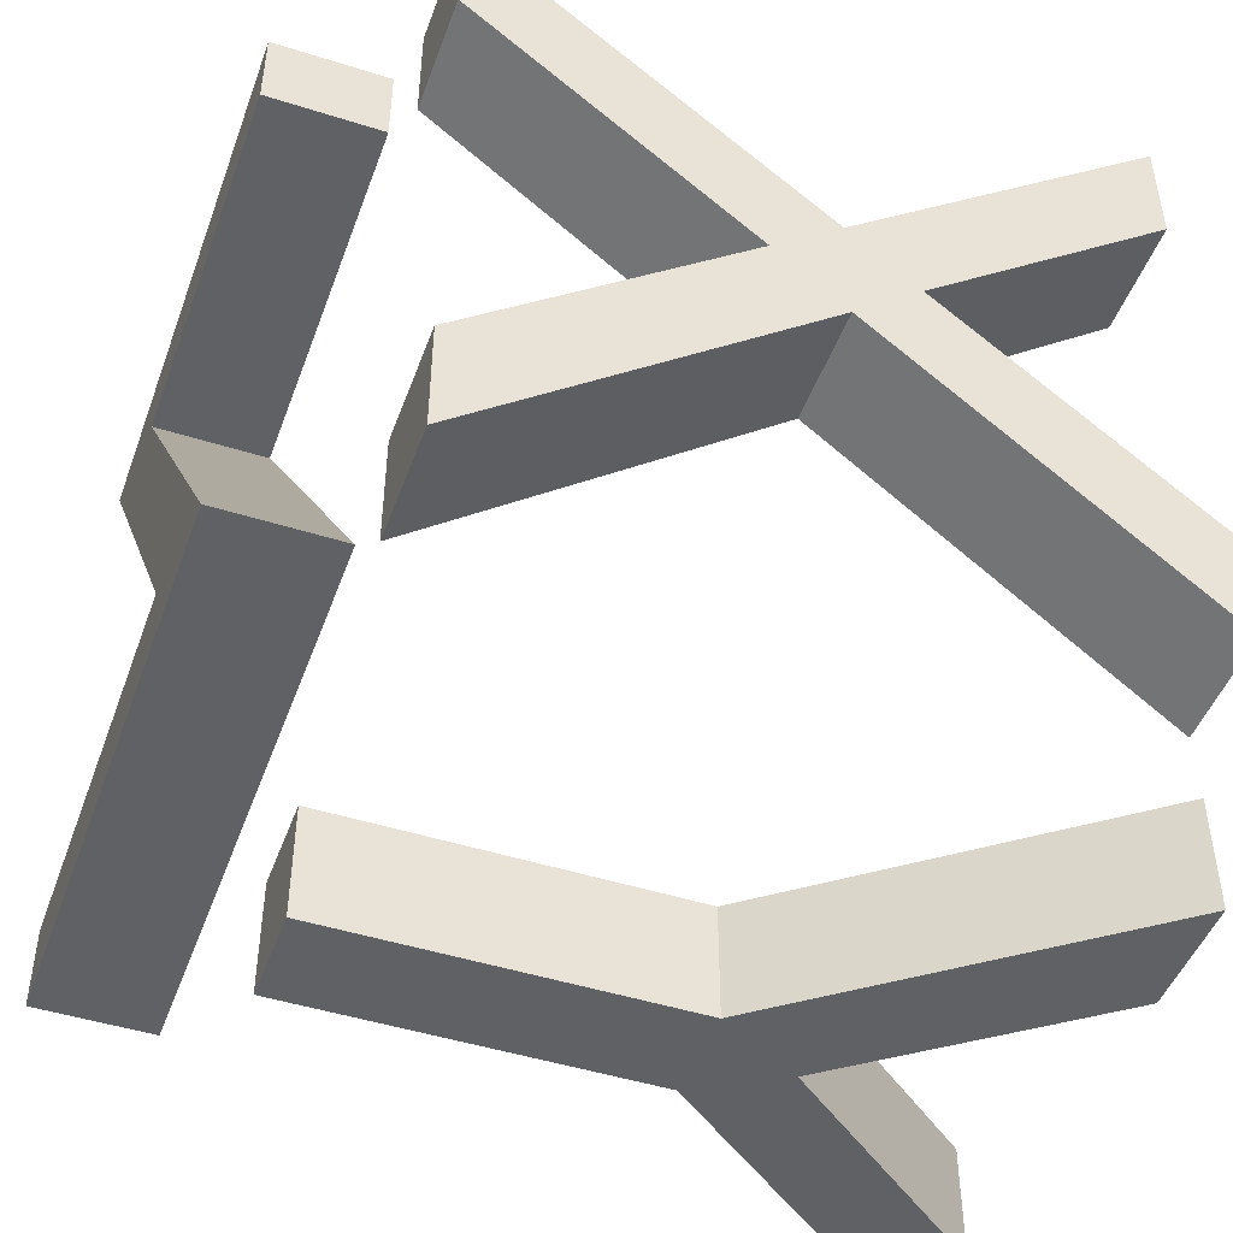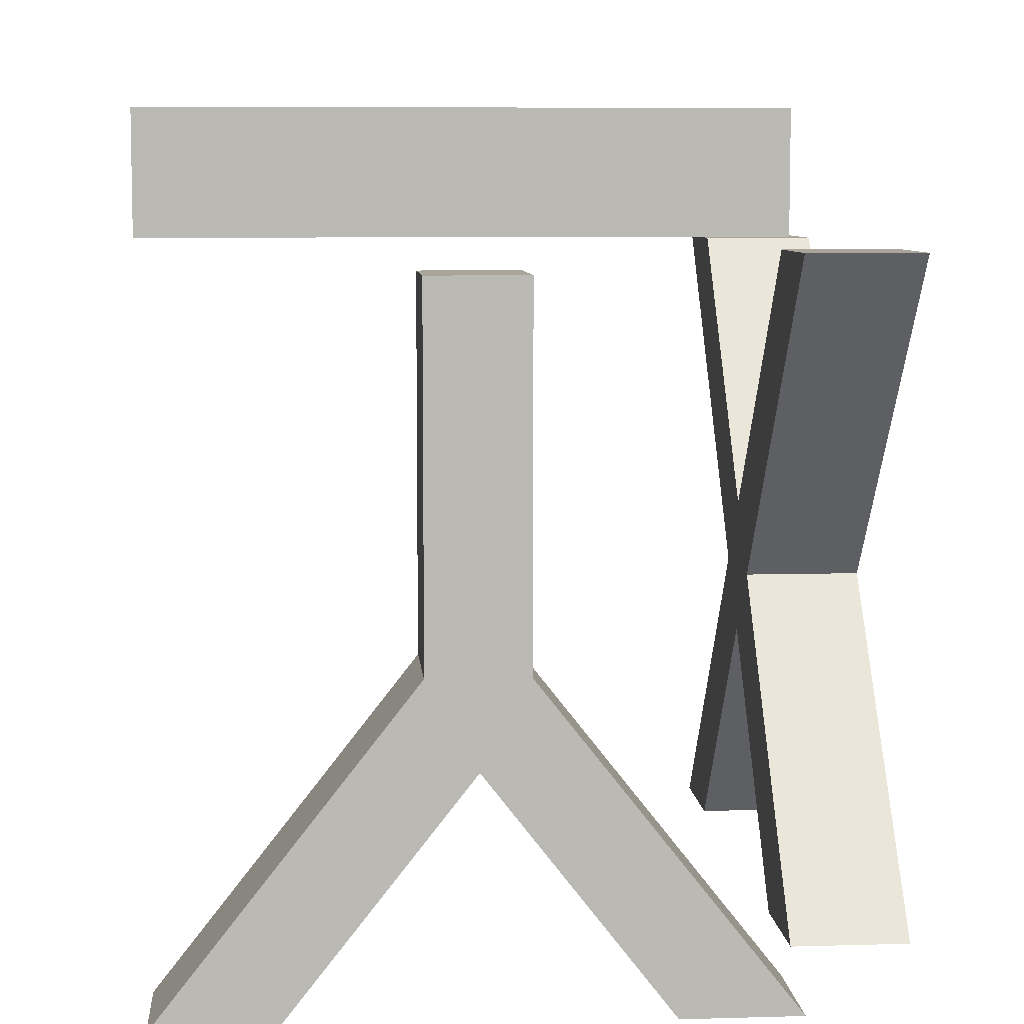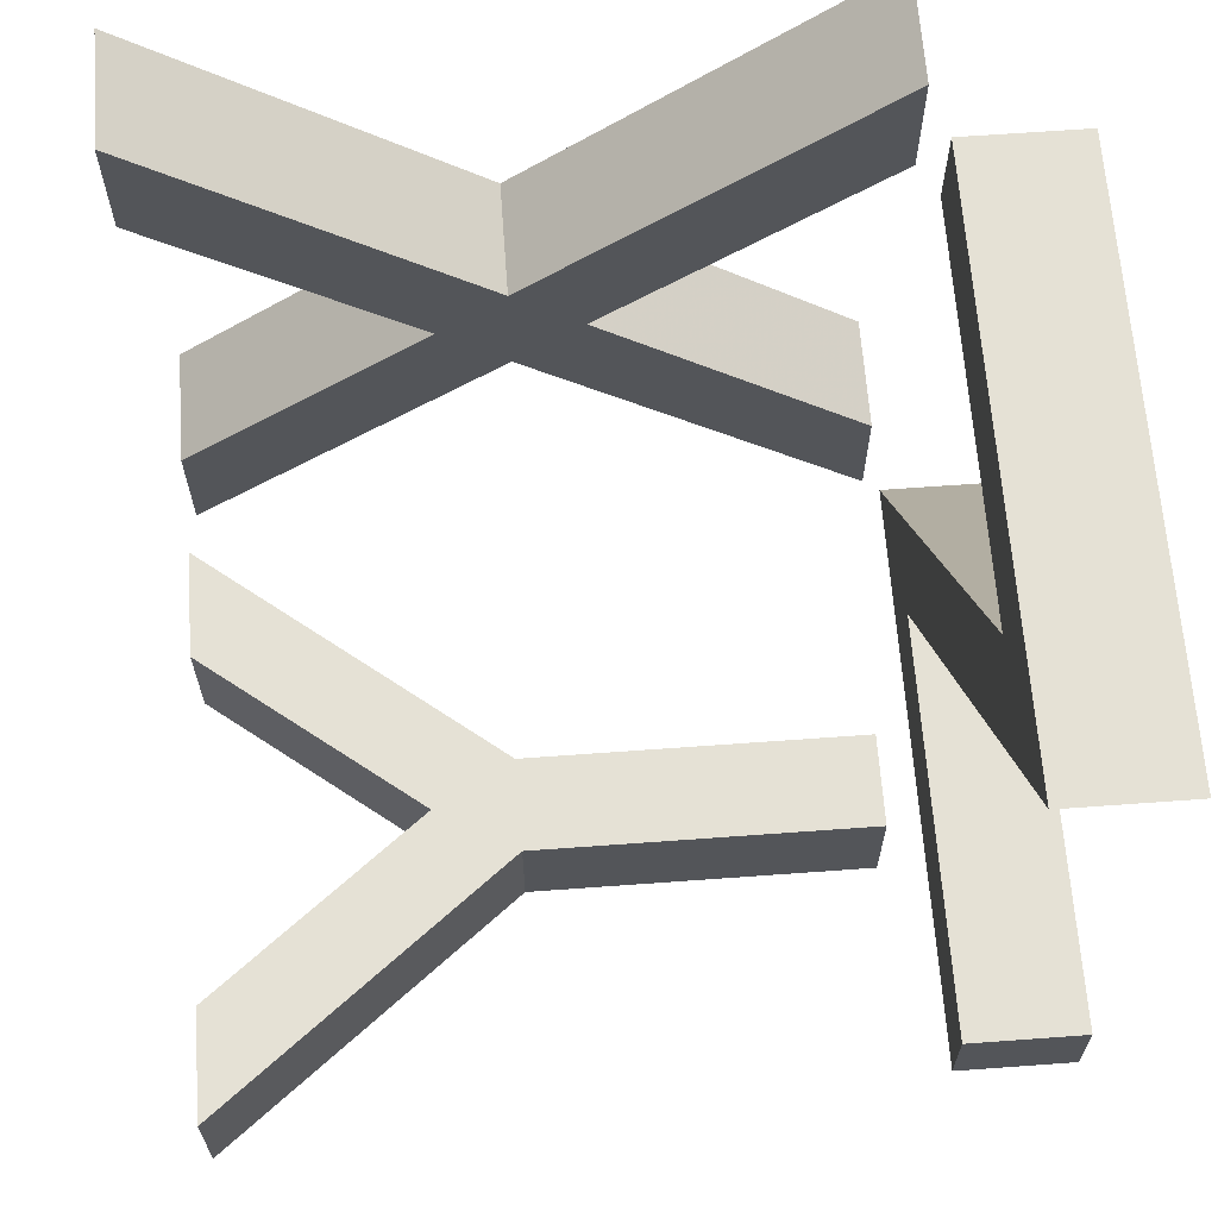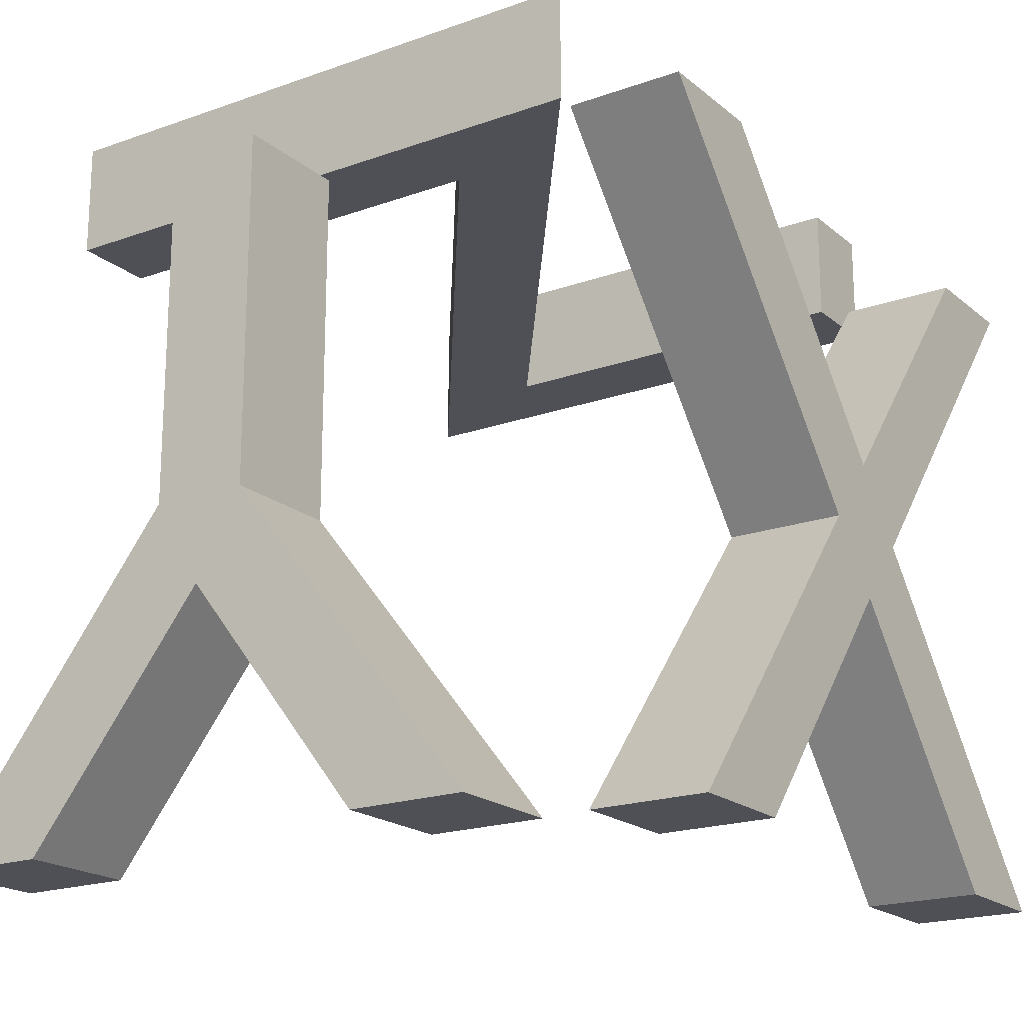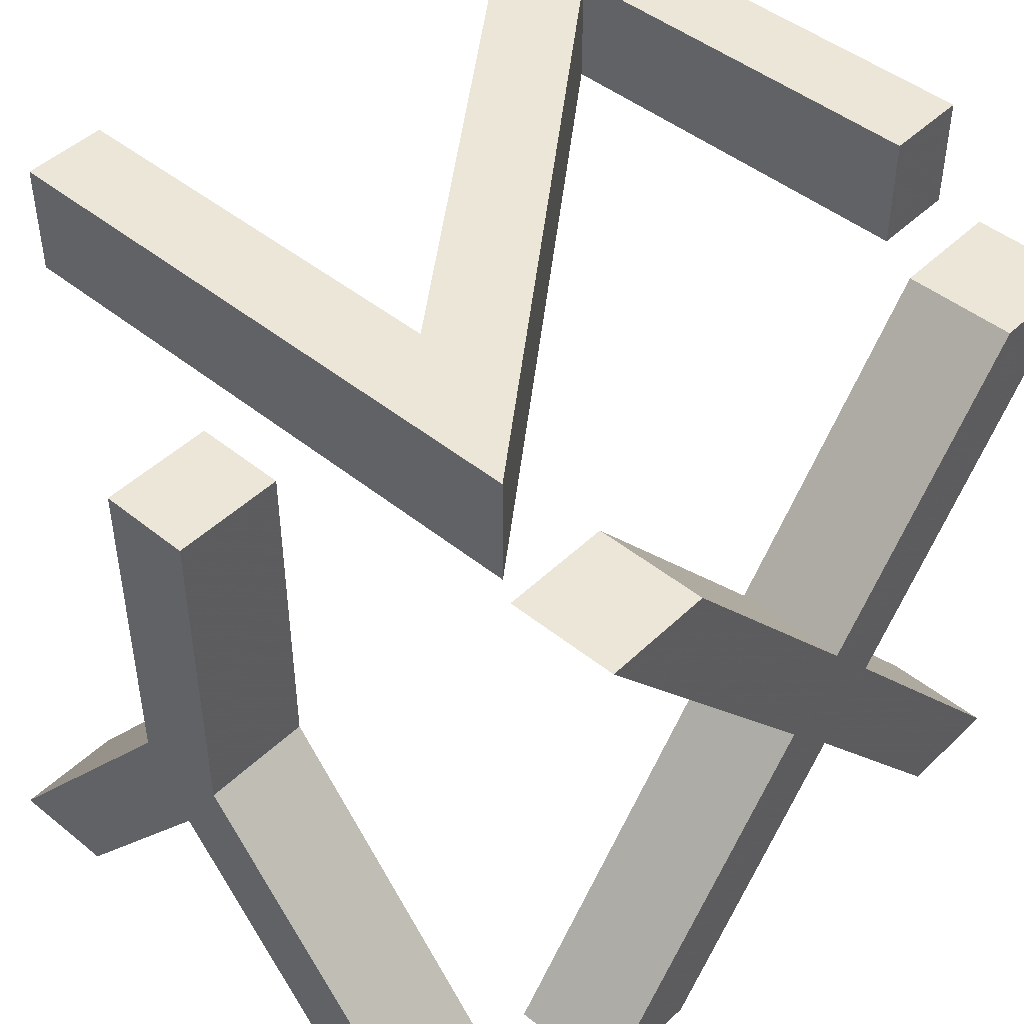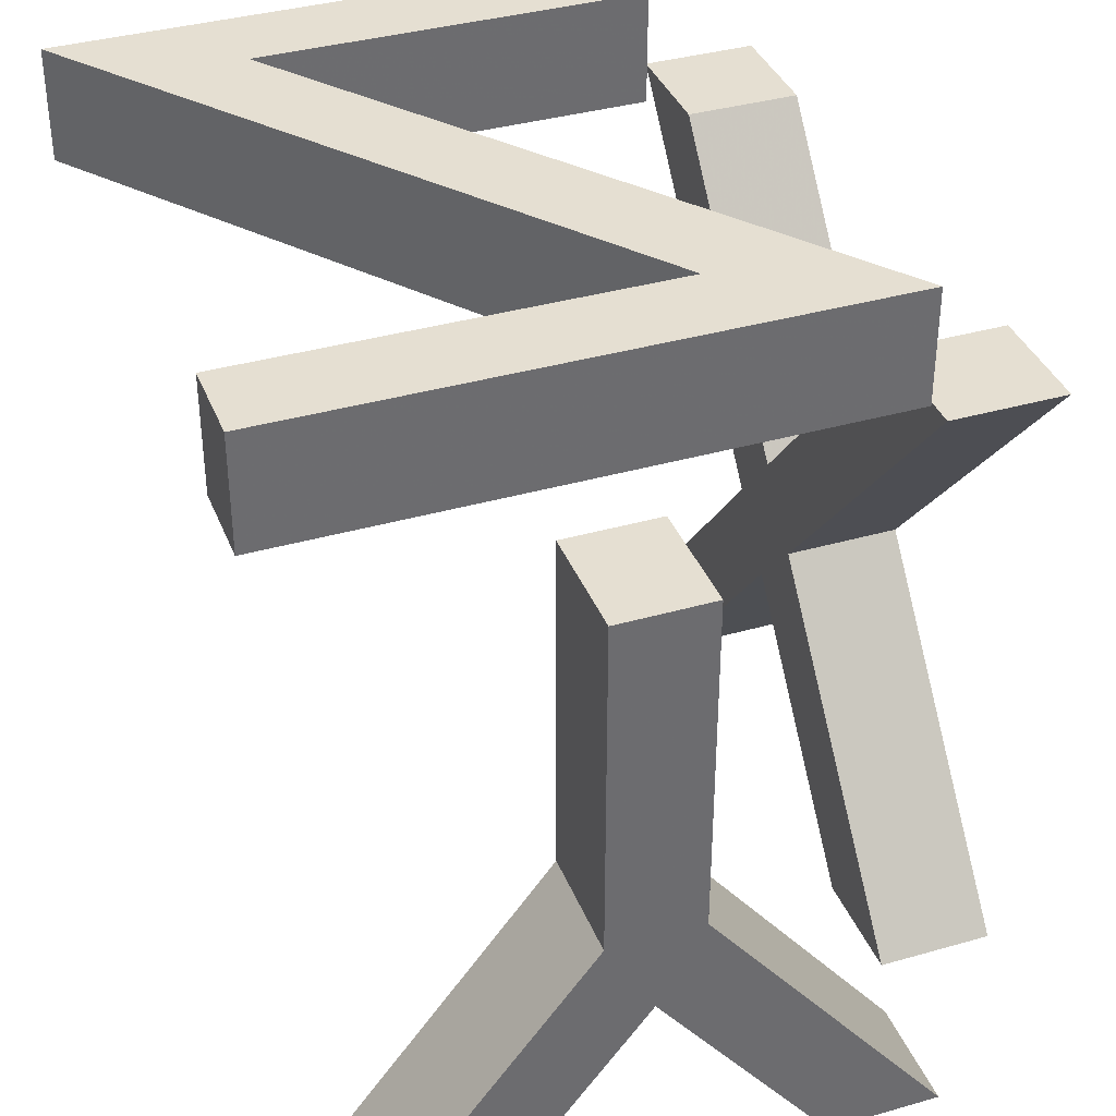
<metadata>
{"format":"obj","ext":"obj","renderer":"f3d","projection":"perspective","resolution":1024,"background":"white","views":[{"elev":-47.3,"azim":-109.7,"up":"+Z"},{"elev":7.5,"azim":175.3,"up":"+Y"},{"elev":65.1,"azim":85.8,"up":"+Z"},{"elev":-19.4,"azim":-146.1,"up":"+Y"},{"elev":46.4,"azim":-137.4,"up":"+Y"},{"elev":37.3,"azim":159.8,"up":"+Y"}]}
</metadata>
<code>
o Text
v -0.2929 0.1736 0.3648
v 0.2951 0.1736 0.3648
v -0.1389 0.1736 -0.2292
v 0.2951 0.1736 -0.2292
v 0.2951 0.1736 -0.3172
v -0.3199 0.1736 -0.3172
v 0.1141 0.1736 0.2768
v -0.2929 0.1736 0.2768
v -0.2929 0.2936 0.3648
v 0.2951 0.2936 0.3648
v -0.1389 0.2936 -0.2292
v 0.2951 0.2936 -0.2292
v 0.2951 0.2936 -0.3172
v -0.3199 0.2936 -0.3172
v 0.1141 0.2936 0.2768
v -0.2929 0.2936 0.2768
v -0.2929 0.2936 0.3648
v -0.2929 0.1736 0.3648
v 0.2951 0.2936 0.3648
v 0.2951 0.1736 0.3648
v -0.1389 0.2936 -0.2292
v -0.1389 0.1736 -0.2292
v 0.2951 0.2936 -0.2292
v 0.2951 0.1736 -0.2292
v 0.2951 0.2936 -0.3172
v 0.2951 0.1736 -0.3172
v -0.3199 0.2936 -0.3172
v -0.3199 0.1736 -0.3172
v 0.1141 0.2936 0.2768
v 0.1141 0.1736 0.2768
v -0.2929 0.2936 0.2768
v -0.2929 0.1736 0.2768
f 8 2 1
f 8 7 2
f 7 3 2
f 6 3 7
f 6 4 3
f 6 5 4
f 10 16 9
f 15 16 10
f 11 15 10
f 11 14 15
f 12 14 11
f 13 14 12
f 20 19 17
f 22 21 19
f 24 23 21
f 26 25 23
f 28 27 25
f 30 29 27
f 32 31 29
f 18 17 31
f 18 20 17
f 20 22 19
f 22 24 21
f 24 26 23
f 26 28 25
f 28 30 27
f 30 32 29
f 32 18 31
o Text.001
v 0.2874 -0.5381 -0.4691
v 0.03437 -0.2161 -0.4691
v 0.03437 0.1439 -0.4691
v -0.06363 0.1439 -0.4691
v -0.06363 -0.2171 -0.4691
v -0.3166 -0.5381 -0.4691
v -0.1986 -0.5381 -0.4691
v -0.01563 -0.3031 -0.4691
v 0.1694 -0.5381 -0.4691
v 0.2874 -0.5381 -0.3491
v 0.03437 -0.2161 -0.3491
v 0.03437 0.1439 -0.3491
v -0.06363 0.1439 -0.3491
v -0.06363 -0.2171 -0.3491
v -0.3166 -0.5381 -0.3491
v -0.1986 -0.5381 -0.3491
v -0.01563 -0.3031 -0.3491
v 0.1694 -0.5381 -0.3491
v 0.2874 -0.5381 -0.3491
v 0.2874 -0.5381 -0.4691
v 0.03437 -0.2161 -0.3491
v 0.03437 -0.2161 -0.4691
v 0.03437 0.1439 -0.3491
v 0.03437 0.1439 -0.4691
v -0.06363 0.1439 -0.3491
v -0.06363 0.1439 -0.4691
v -0.06363 -0.2171 -0.3491
v -0.06363 -0.2171 -0.4691
v -0.3166 -0.5381 -0.3491
v -0.3166 -0.5381 -0.4691
v -0.1986 -0.5381 -0.3491
v -0.1986 -0.5381 -0.4691
v -0.01563 -0.3031 -0.3491
v -0.01563 -0.3031 -0.4691
v 0.1694 -0.5381 -0.3491
v 0.1694 -0.5381 -0.4691
f 37 39 38
f 37 40 39
f 40 33 41
f 40 34 33
f 37 34 40
f 36 34 37
f 36 35 34
f 48 46 47
f 49 46 48
f 42 49 50
f 43 49 42
f 43 46 49
f 43 45 46
f 44 45 43
f 54 53 51
f 56 55 53
f 58 57 55
f 60 59 57
f 62 61 59
f 64 63 61
f 66 65 63
f 68 67 65
f 52 51 67
f 52 54 51
f 54 56 53
f 56 58 55
f 58 60 57
f 60 62 59
f 62 64 61
f 64 66 63
f 66 68 65
f 68 52 67
o Text.002
v -0.3342 0.1582 0.3811
v -0.3342 0.1582 0.2631
v -0.3342 -0.1238 0.03107
v -0.3342 0.1582 -0.2039
v -0.3342 0.1582 -0.3229
v -0.3342 -0.1948 -0.02893
v -0.3342 -0.5238 -0.3019
v -0.3342 -0.5238 -0.1829
v -0.3342 -0.2638 0.03107
v -0.3342 -0.5238 0.2441
v -0.3342 -0.5238 0.3621
v -0.3342 -0.1948 0.09007
v -0.4542 0.1582 0.3811
v -0.4542 0.1582 0.2631
v -0.4542 -0.1238 0.03107
v -0.4542 0.1582 -0.2039
v -0.4542 0.1582 -0.3229
v -0.4542 -0.1948 -0.02893
v -0.4542 -0.5238 -0.3019
v -0.4542 -0.5238 -0.1829
v -0.4542 -0.2638 0.03107
v -0.4542 -0.5238 0.2441
v -0.4542 -0.5238 0.3621
v -0.4542 -0.1948 0.09007
v -0.4542 0.1582 0.3811
v -0.3342 0.1582 0.3811
v -0.4542 0.1582 0.2631
v -0.3342 0.1582 0.2631
v -0.4542 -0.1238 0.03107
v -0.3342 -0.1238 0.03107
v -0.4542 0.1582 -0.2039
v -0.3342 0.1582 -0.2039
v -0.4542 0.1582 -0.3229
v -0.3342 0.1582 -0.3229
v -0.4542 -0.1948 -0.02893
v -0.3342 -0.1948 -0.02893
v -0.4542 -0.5238 -0.3019
v -0.3342 -0.5238 -0.3019
v -0.4542 -0.5238 -0.1829
v -0.3342 -0.5238 -0.1829
v -0.4542 -0.2638 0.03107
v -0.3342 -0.2638 0.03107
v -0.4542 -0.5238 0.2441
v -0.3342 -0.5238 0.2441
v -0.4542 -0.5238 0.3621
v -0.3342 -0.5238 0.3621
v -0.4542 -0.1948 0.09007
v -0.3342 -0.1948 0.09007
f 74 76 75
f 74 77 76
f 77 79 78
f 77 80 79
f 74 80 77
f 73 80 74
f 73 71 80
f 71 69 80
f 73 72 71
f 70 69 71
f 88 86 87
f 89 86 88
f 91 89 90
f 92 89 91
f 92 86 89
f 92 85 86
f 83 85 92
f 81 83 92
f 84 85 83
f 81 82 83
f 96 95 93
f 96 98 97
f 100 99 97
f 102 101 99
f 104 103 101
f 106 105 103
f 108 107 105
f 110 109 107
f 112 111 109
f 114 113 111
f 116 115 113
f 94 93 115
f 94 96 93
f 95 96 97
f 98 100 97
f 100 102 99
f 102 104 101
f 104 106 103
f 106 108 105
f 108 110 107
f 110 112 109
f 112 114 111
f 114 116 113
f 116 94 115

</code>
